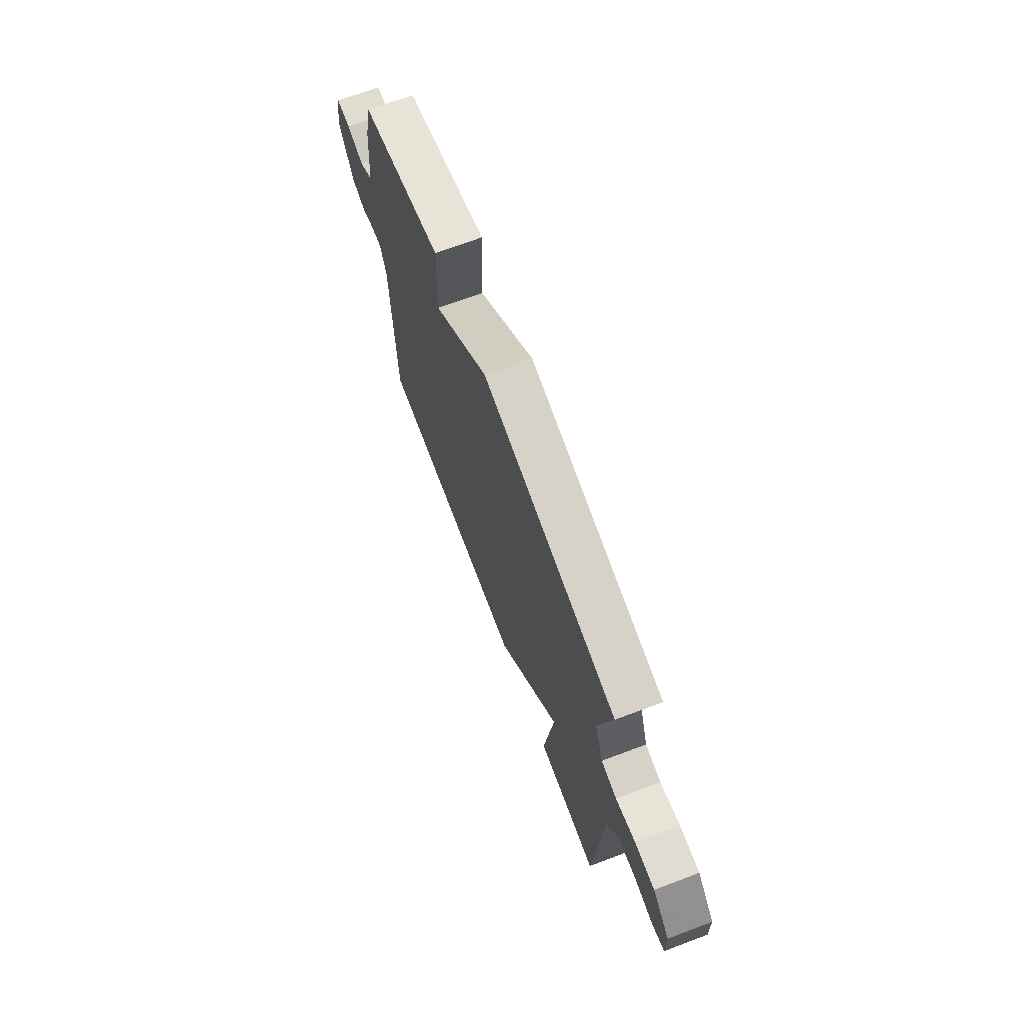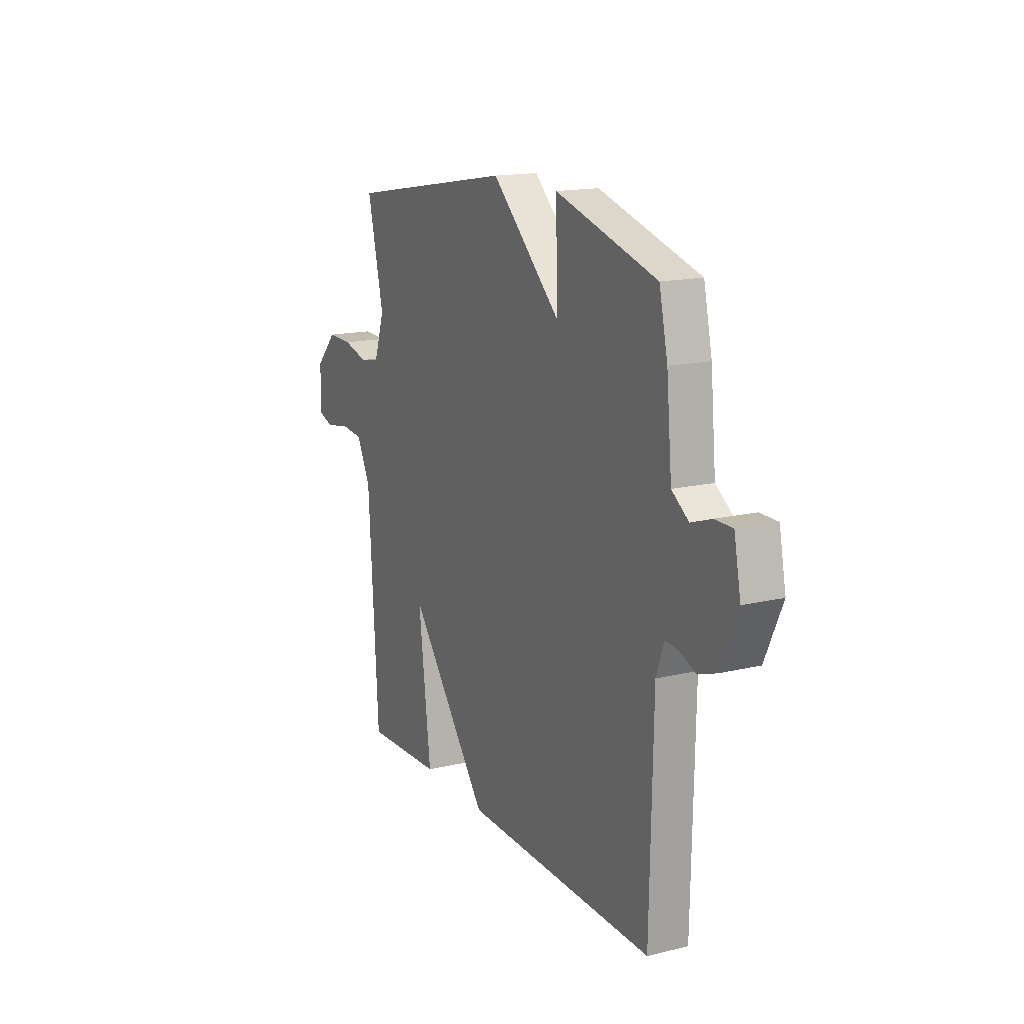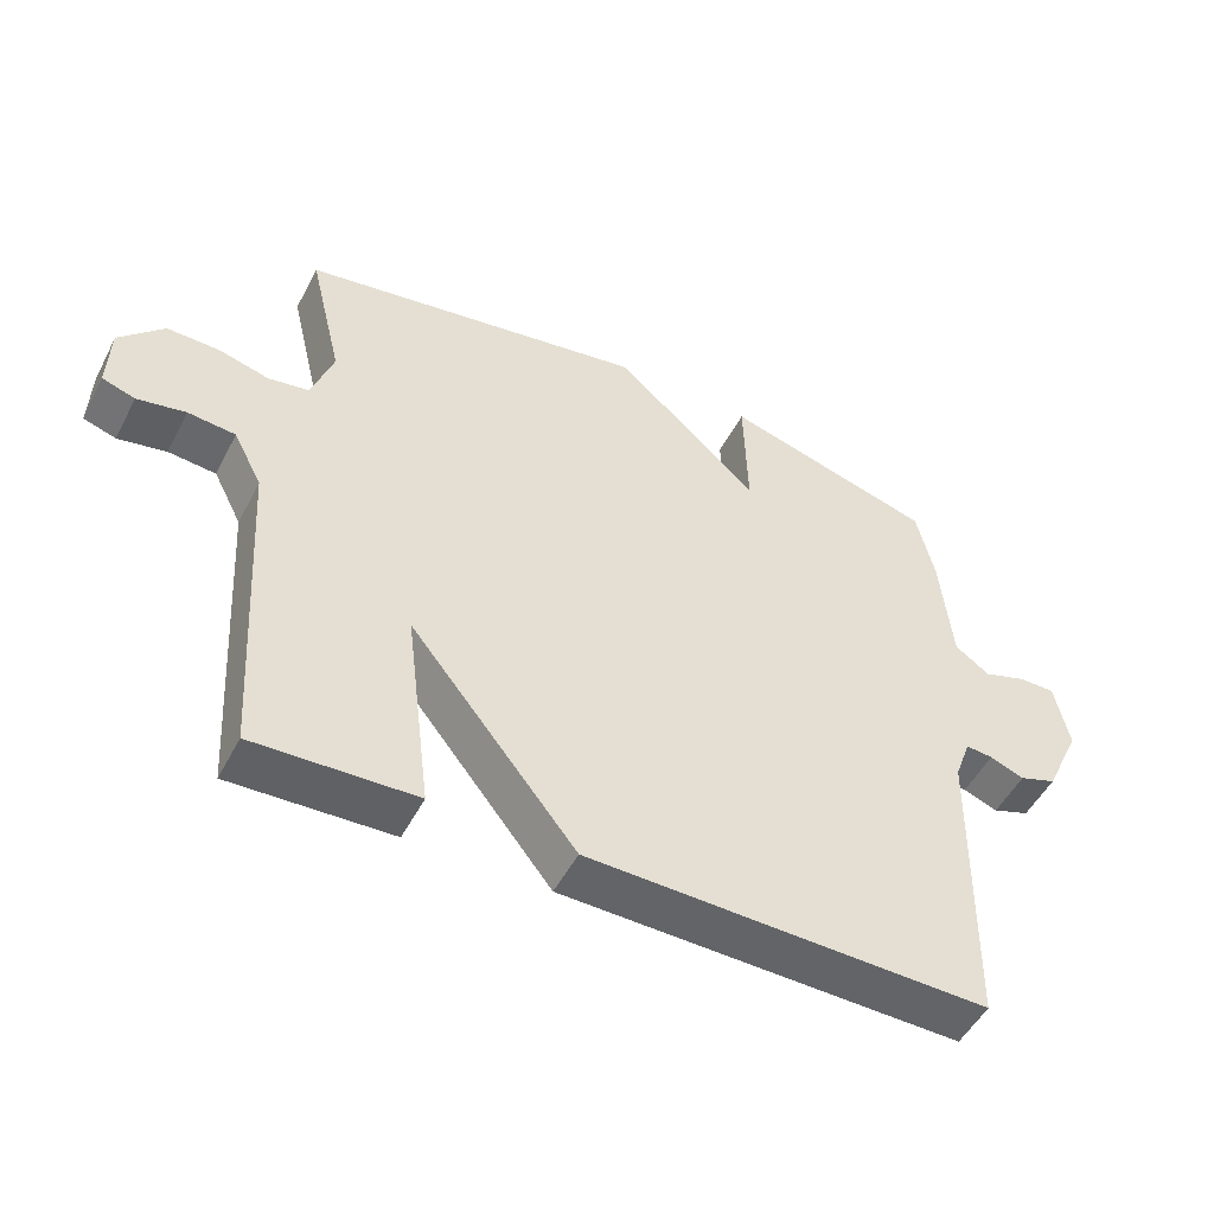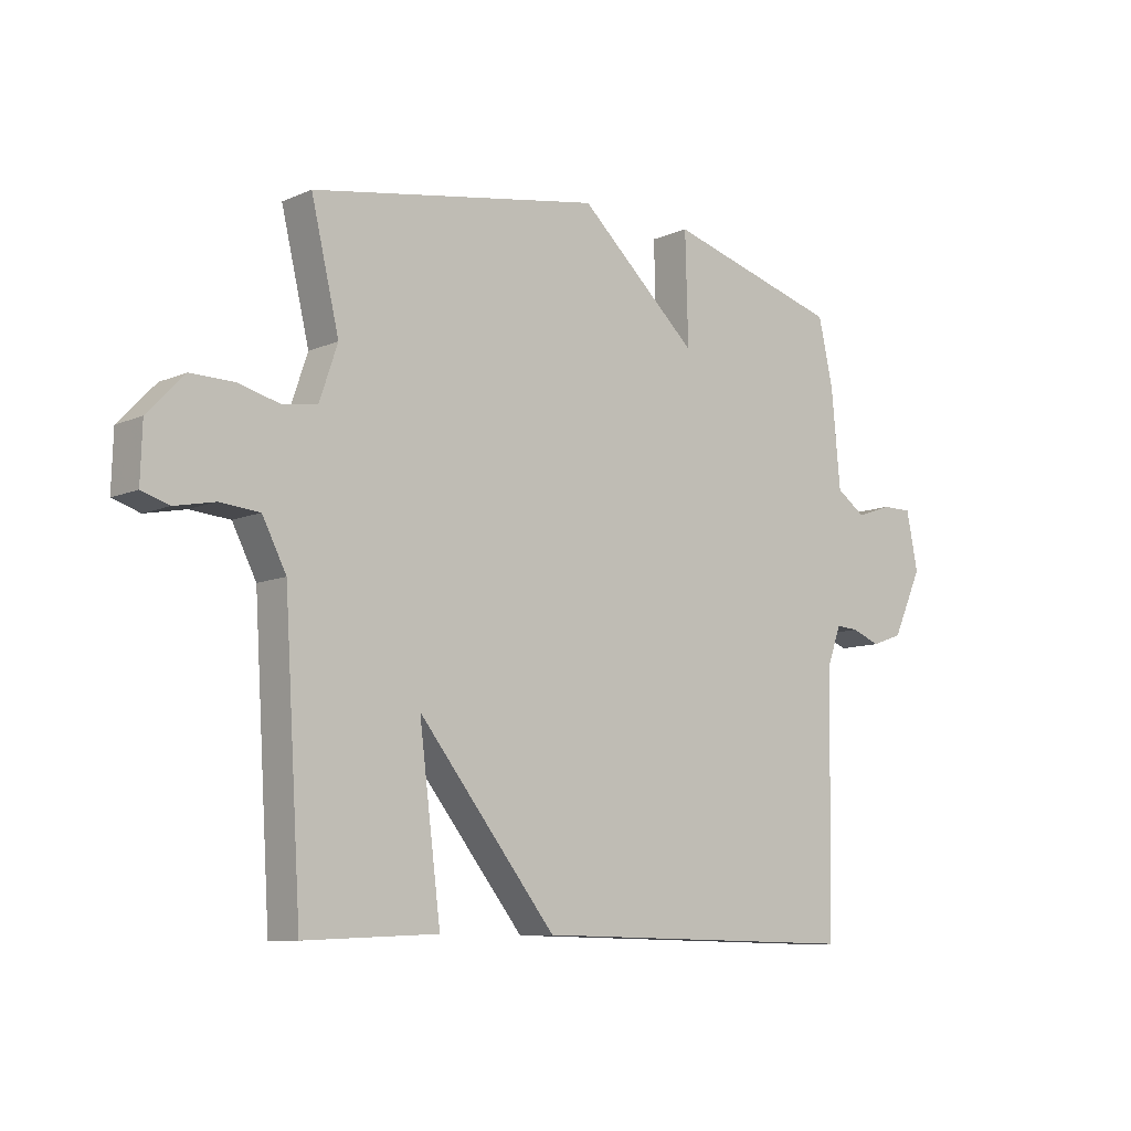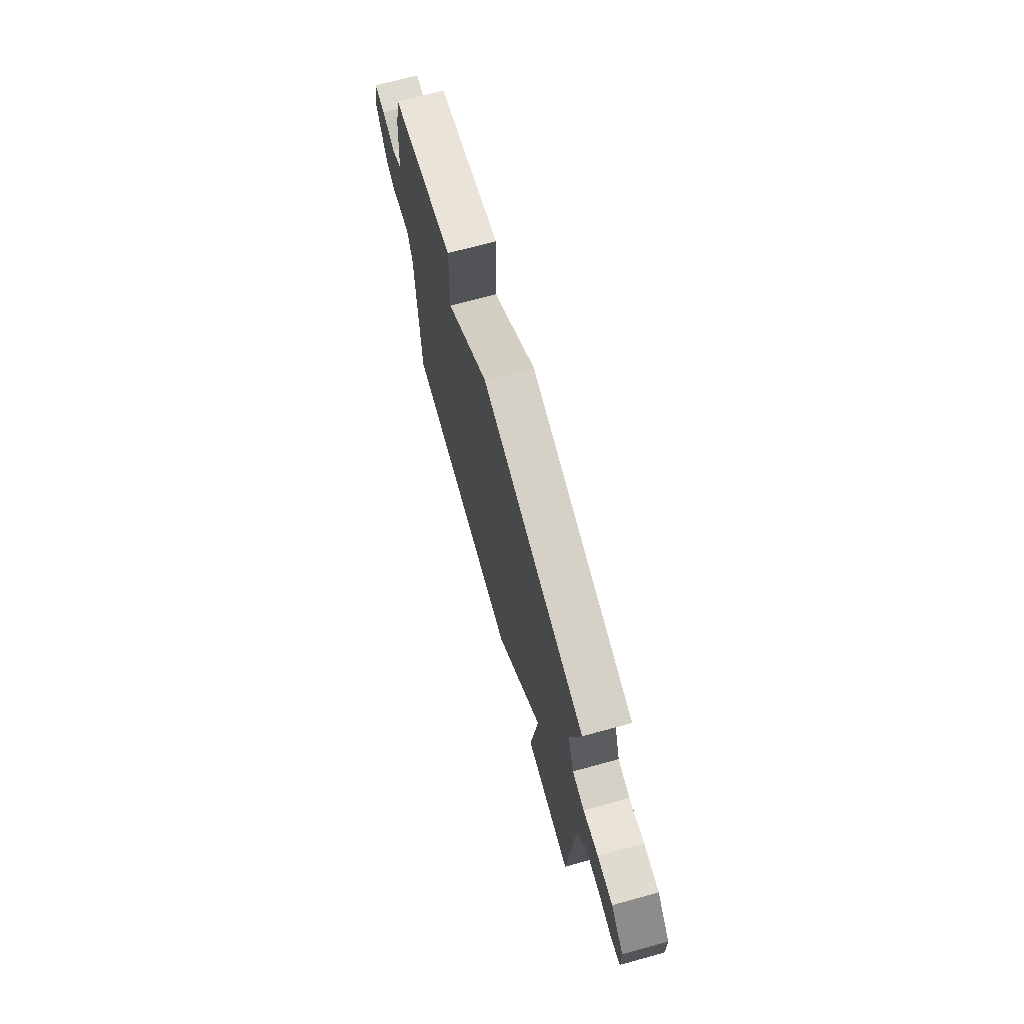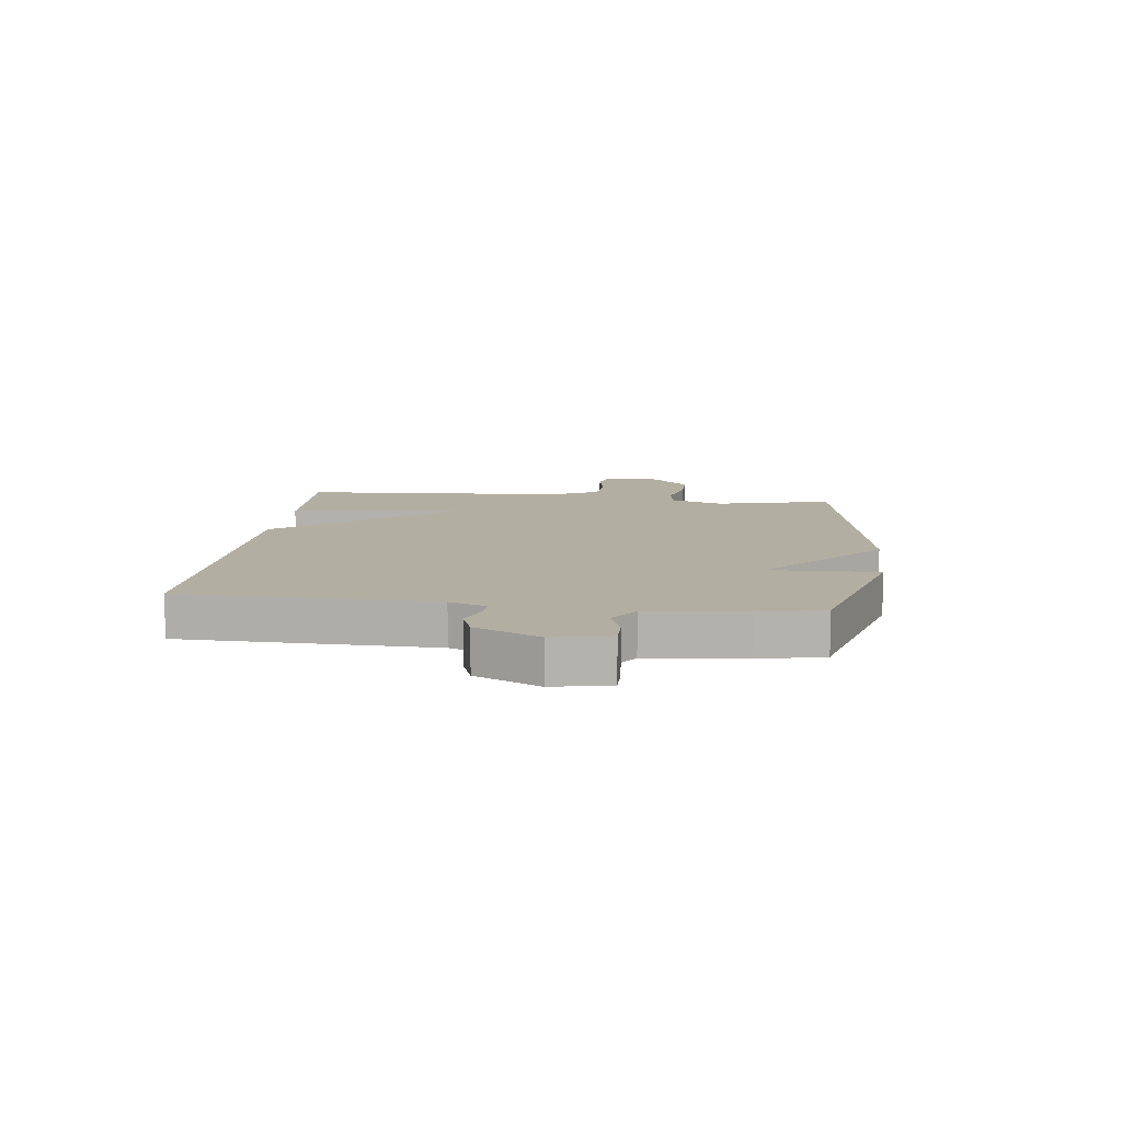
<metadata>
{"format":"obj","ext":"obj","renderer":"f3d","projection":"perspective","resolution":1024,"background":"white","views":[{"elev":69.7,"azim":69.4,"up":"+Z"},{"elev":15.8,"azim":-116.5,"up":"+Z"},{"elev":-50.8,"azim":153.1,"up":"+Z"},{"elev":-9.2,"azim":138.8,"up":"+Z"},{"elev":70.9,"azim":74.7,"up":"+Z"},{"elev":10.8,"azim":-83.2,"up":"+Y"}]}
</metadata>
<code>
v 0.5 0.07 -0.5
v 0.27 0.07 -0.49
v 0.307 0.07 -0.193
v 0.07 0.07 -0.49
v -0.5 0.07 -0.5
v -0.509 0.07 -0.064
v -0.532 0.07 0
v -0.571 0.07 -0.003
v -0.62 0.07 -0.022
v -0.673 0.07 -0.003
v -0.724 0.07 0.108
v -0.704 0.07 0.207
v -0.652 0.07 0.207
v -0.591 0.07 0.186
v -0.541 0.07 0.221
v -0.525 0.07 0.389
v -0.5 0.07 0.5
v -0.199 0.07 0.586
v -0.204 0.07 0.398
v 0.001 0.07 0.586
v 0.5 0.07 0.5
v 0.452 0.07 0.298
v 0.483 0.07 0.207
v 0.541 0.07 0.197
v 0.614 0.07 0.216
v 0.688 0.07 0.217
v 0.751 0.07 0.151
v 0.754 0.07 0.056
v 0.707 0.07 0.041
v 0.638 0.07 0.055
v 0.57 0.07 0.049
v 0.529 0.07 -0.031
v 0.5 0 -0.5
v 0.27 0 -0.49
v 0.307 0 -0.193
v 0.07 0 -0.49
v -0.5 0 -0.5
v -0.509 0 -0.064
v -0.532 0 0
v -0.571 0 -0.003
v -0.62 0 -0.022
v -0.673 0 -0.003
v -0.724 0 0.108
v -0.704 0 0.207
v -0.652 0 0.207
v -0.591 0 0.186
v -0.541 0 0.221
v -0.525 0 0.389
v -0.5 0 0.5
v -0.199 0 0.586
v -0.204 0 0.398
v 0.001 0 0.586
v 0.5 0 0.5
v 0.452 0 0.298
v 0.483 0 0.207
v 0.541 0 0.197
v 0.614 0 0.216
v 0.688 0 0.217
v 0.751 0 0.151
v 0.754 0 0.056
v 0.707 0 0.041
v 0.638 0 0.055
v 0.57 0 0.049
v 0.529 0 -0.031
f 28 29 30
f 27 28 30
f 26 27 30
f 25 26 30
f 24 25 30
f 23 24 30 31
f 19 20 21 22
f 19 22 23
f 17 18 19
f 16 17 19
f 15 16 19
f 23 31 32
f 19 23 32
f 15 19 32
f 14 15 32
f 12 13 14
f 11 12 14
f 10 11 14
f 9 10 14
f 8 9 14
f 3 4 5 6
f 3 6 7
f 32 1 2 3
f 32 3 7
f 14 32 7
f 7 8 14
f 62 61 60
f 62 60 59
f 62 59 58
f 62 58 57
f 62 57 56
f 63 62 56 55
f 54 53 52 51
f 55 54 51
f 51 50 49
f 51 49 48
f 51 48 47
f 64 63 55
f 64 55 51
f 64 51 47
f 64 47 46
f 46 45 44
f 46 44 43
f 46 43 42
f 46 42 41
f 46 41 40
f 38 37 36 35
f 39 38 35
f 35 34 33 64
f 39 35 64
f 39 64 46
f 46 40 39
f 1 33 34 2
f 2 34 35 3
f 3 35 36 4
f 4 36 37 5
f 5 37 38 6
f 6 38 39 7
f 7 39 40 8
f 8 40 41 9
f 9 41 42 10
f 10 42 43 11
f 11 43 44 12
f 12 44 45 13
f 13 45 46 14
f 14 46 47 15
f 15 47 48 16
f 16 48 49 17
f 17 49 50 18
f 18 50 51 19
f 19 51 52 20
f 20 52 53 21
f 21 53 54 22
f 22 54 55 23
f 23 55 56 24
f 24 56 57 25
f 25 57 58 26
f 26 58 59 27
f 27 59 60 28
f 28 60 61 29
f 29 61 62 30
f 30 62 63 31
f 31 63 64 32
f 32 64 33 1

</code>
